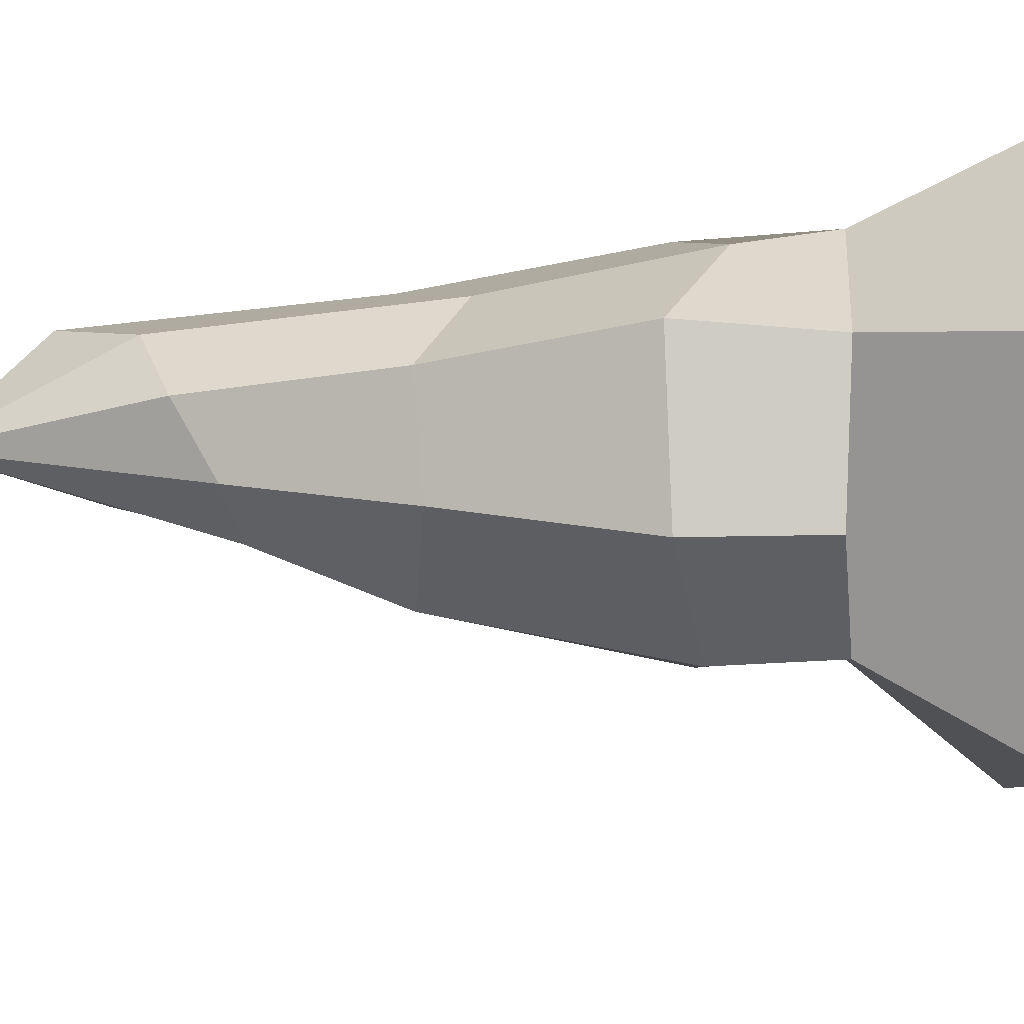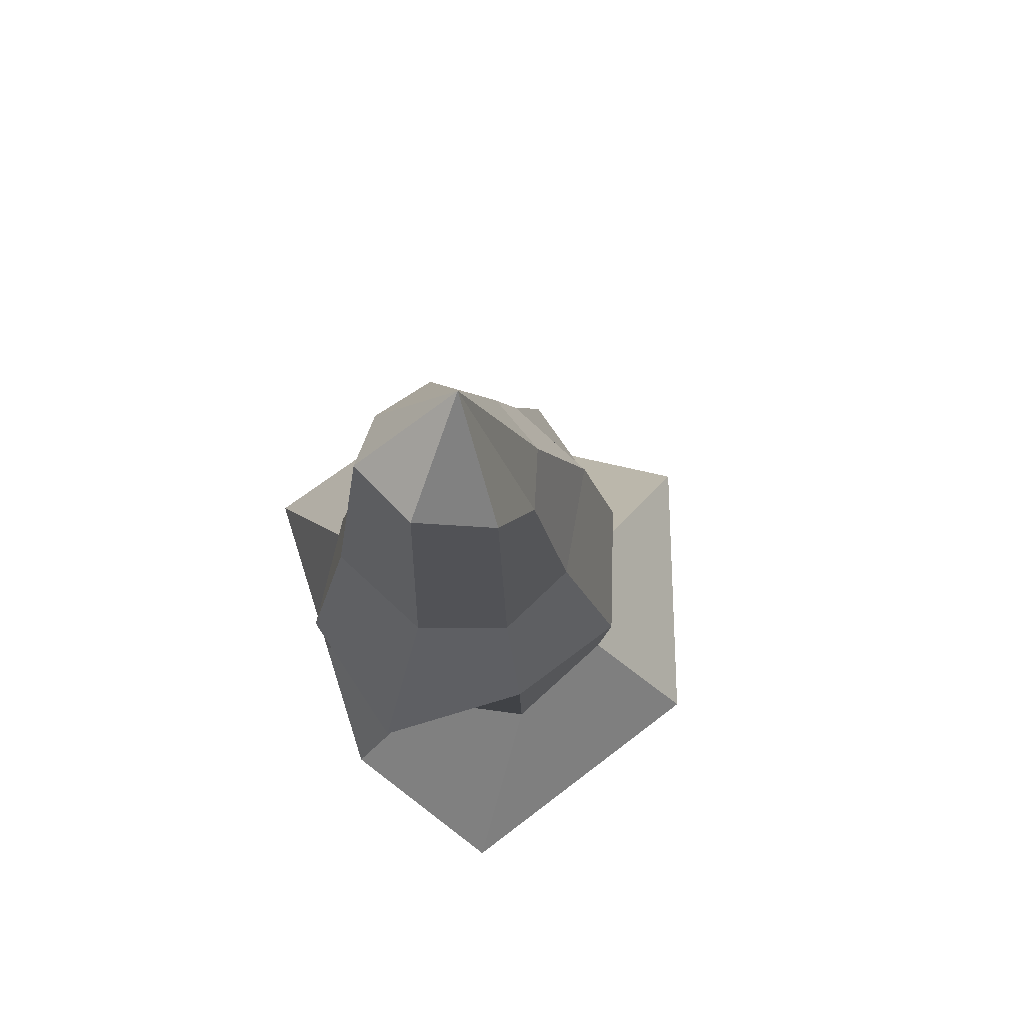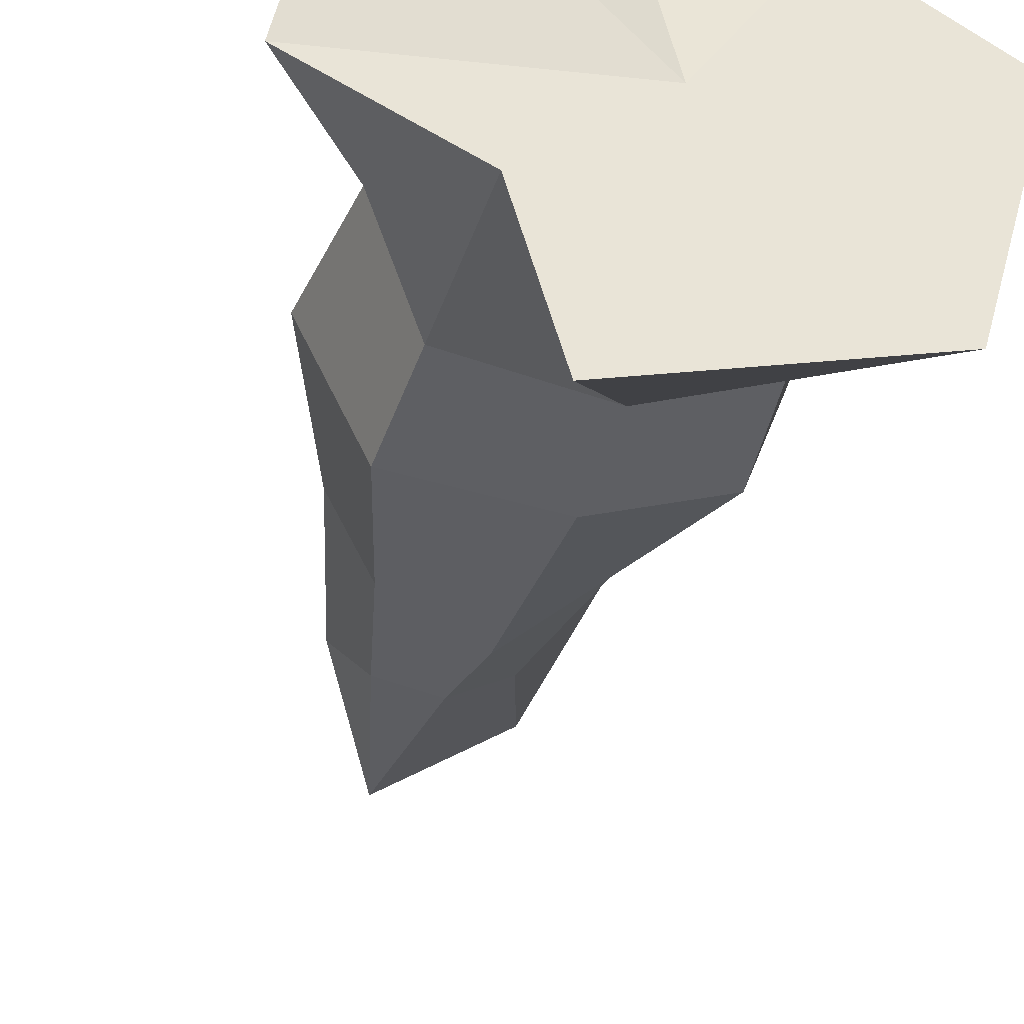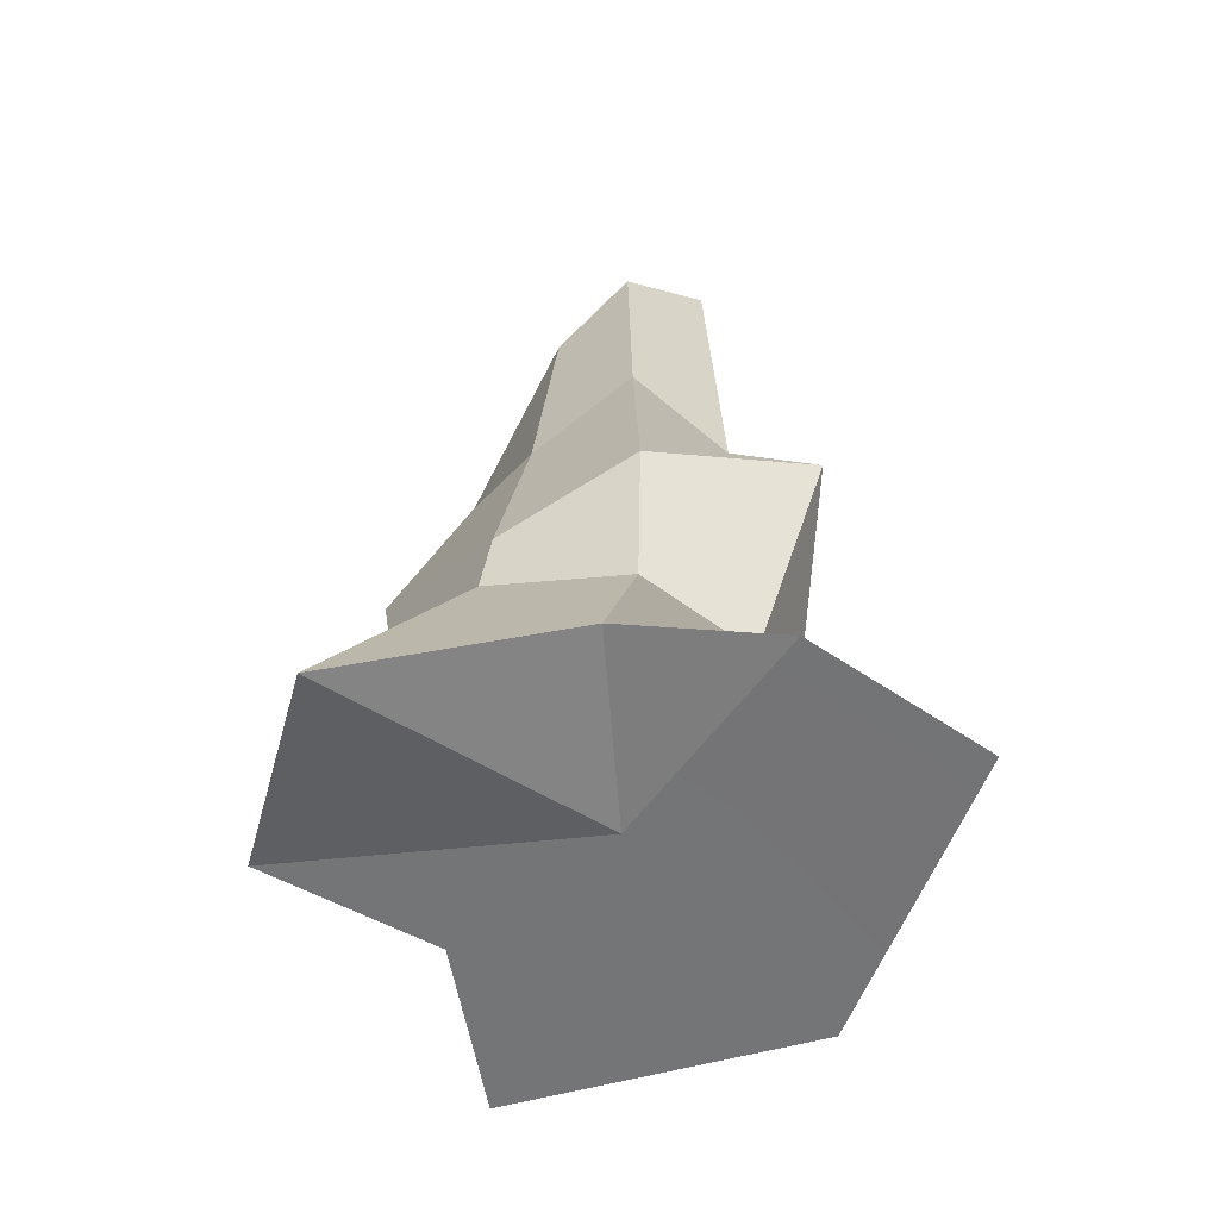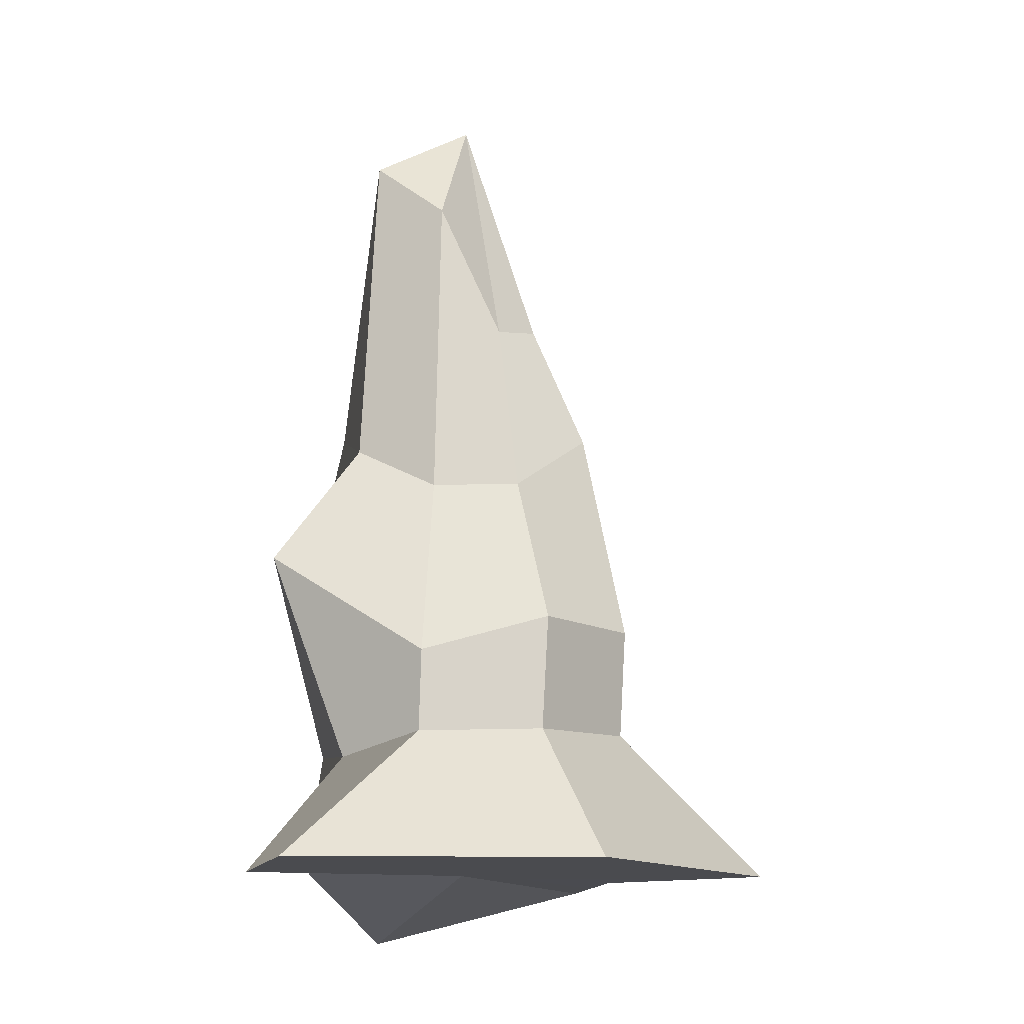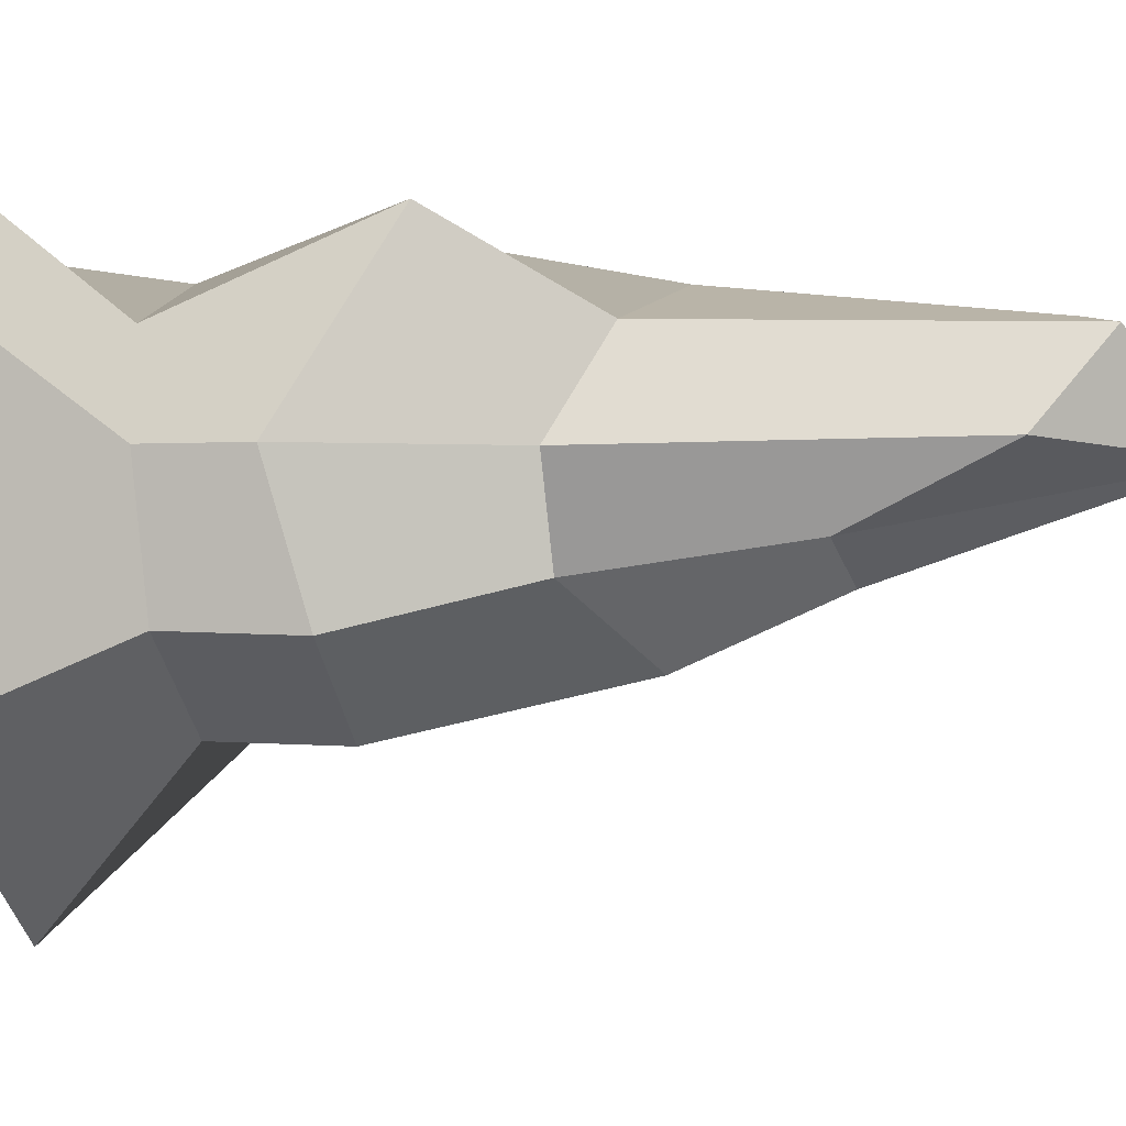
<metadata>
{"format":"obj","ext":"obj","renderer":"f3d","projection":"perspective","resolution":1024,"background":"white","views":[{"elev":-26.6,"azim":-90.5,"up":"+Z"},{"elev":73.2,"azim":68.2,"up":"+Y"},{"elev":-41.7,"azim":-16.7,"up":"+Z"},{"elev":-56.3,"azim":-4.9,"up":"+Y"},{"elev":-14.3,"azim":104.5,"up":"+Y"},{"elev":-12.1,"azim":98.8,"up":"+Z"}]}
</metadata>
<code>
g tree_pear_COL
v -0.4857 0.00291 -1.754
v -5.856e-08 0.8224 -0.9931
v -0.7869 0.9216 -0.7869
v -0.4857 0.00291 -1.754
v -0.7502 0.002511 -0.7502
v -0.7502 0.002511 -0.7502
v -0.7869 0.9216 -0.7869
v -1.069 0.8852 -2.563e-08
v -1.069 0.8852 -2.563e-08
v -1.664 0.004039 -0.3284
v -1.664 0.004039 -0.3284
v -1.069 0.8852 -2.563e-08
v -0.7187 0.8417 0.7187
v -1.664 0.004039 -0.3284
v -1.427 -0.3268 0.9958
v -4.172e-08 0.7512 0.9071
v -4.977e-08 1.543 1.092
v 0.9188 1.836 0.9188
v 0.9188 1.836 0.9188
v 0.5769 0.6756 0.5769
v -1.427 -0.3268 0.9958
v -8.583e-08 0.005591 -3.934e-08
v -1.664 0.004039 -0.3284
v -0.1762 0.08003 1.077
v -8.583e-08 0.005591 -3.934e-08
v -1.427 -0.3268 0.9958
v 0.662 0.003212 1.136
v -8.583e-08 0.005591 -3.934e-08
v -0.1762 0.08003 1.077
v 0.3131 3.359 -0.3131
v -1.144e-07 4.875 -2.861e-08
v -9.537e-09 3.439 -0.4583
v -9.537e-09 3.439 -0.4583
v -1.144e-07 4.875 -2.861e-08
v -0.3341 3.528 -0.3341
v -0.3341 3.528 -0.3341
v -1.144e-07 4.875 -2.861e-08
v -0.5065 3.741 -1.013e-08
v -0.5065 3.741 -1.013e-08
v -1.144e-07 4.875 -2.861e-08
v -0.3746 3.9 0.3746
v -0.3746 3.9 0.3746
v -1.144e-07 4.875 -2.861e-08
v -4.53e-08 4.336 0.6091
v -4.53e-08 4.336 0.6091
v -1.144e-07 4.875 -2.861e-08
v 0.4504 4.482 0.4504
v 0.4504 4.482 0.4504
v -1.144e-07 4.875 -2.861e-08
v 0.5462 4.118 -1.907e-08
v 0.5462 4.118 -1.907e-08
v -1.144e-07 4.875 -2.861e-08
v 0.3131 3.359 -0.3131
v 1.135 0.003799 -1.135
v 0.6721 0.7871 -0.6721
v -5.856e-08 0.8224 -0.9931
v -0.4857 0.00291 -1.754
v -1.427 -0.3268 0.9958
v -0.7187 0.8417 0.7187
v -4.172e-08 0.7512 0.9071
v -0.1762 0.08003 1.077
v -0.1762 0.08003 1.077
v -4.172e-08 0.7512 0.9071
v 0.5769 0.6756 0.5769
v 0.662 0.003212 1.136
v 0.662 0.003212 1.136
v 0.5769 0.6756 0.5769
v 0.9235 0.7648 -1.751e-08
v 1.61 0.003977 0.5737
v 1.61 0.003977 0.5737
v 0.9235 0.7648 -1.751e-08
v 0.6721 0.7871 -0.6721
v 1.135 0.003799 -1.135
v 0.6721 0.7871 -0.6721
v 0.72 1.438 -0.72
v -4.768e-08 1.455 -1.03
v -5.856e-08 0.8224 -0.9931
v -5.856e-08 0.8224 -0.9931
v -4.768e-08 1.455 -1.03
v -0.8155 1.629 -0.8155
v -0.7869 0.9216 -0.7869
v -0.7869 0.9216 -0.7869
v -0.8155 1.629 -0.8155
v -1.179 1.666 -2.384e-08
v -1.069 0.8852 -2.563e-08
v -1.069 0.8852 -2.563e-08
v -1.179 1.666 -2.384e-08
v -0.6686 1.336 0.6686
v -0.7187 0.8417 0.7187
v -0.7187 0.8417 0.7187
v -0.6686 1.336 0.6686
v -4.977e-08 1.543 1.092
v -4.172e-08 0.7512 0.9071
v 0.5769 0.6756 0.5769
v 0.9188 1.836 0.9188
v 0.8822 1.246 -1.192e-08
v 0.9235 0.7648 -1.751e-08
v 0.9235 0.7648 -1.751e-08
v 0.8822 1.246 -1.192e-08
v 0.72 1.438 -0.72
v 0.6721 0.7871 -0.6721
v 0.72 1.438 -0.72
v 0.4739 2.317 -0.4739
v -2.742e-08 2.689 -0.7776
v -4.768e-08 1.455 -1.03
v -4.768e-08 1.455 -1.03
v -2.742e-08 2.689 -0.7776
v -0.5411 2.646 -0.5411
v -0.8155 1.629 -0.8155
v -0.8155 1.629 -0.8155
v -0.5411 2.646 -0.5411
v -0.7802 2.698 -8.345e-09
v -1.179 1.666 -2.384e-08
v -1.179 1.666 -2.384e-08
v -0.7802 2.698 -8.345e-09
v -0.5018 2.454 0.5018
v -0.6686 1.336 0.6686
v -0.6686 1.336 0.6686
v -0.5018 2.454 0.5018
v -3.815e-08 2.802 0.8103
v -4.977e-08 1.543 1.092
v -4.977e-08 1.543 1.092
v -3.815e-08 2.802 0.8103
v 0.526 2.572 0.526
v 0.9188 1.836 0.9188
v 0.9188 1.836 0.9188
v 0.526 2.572 0.526
v 0.6628 2.292 1.609e-08
v 0.8822 1.246 -1.192e-08
v 0.8822 1.246 -1.192e-08
v 0.6628 2.292 1.609e-08
v 0.4739 2.317 -0.4739
v 0.72 1.438 -0.72
v 0.4739 2.317 -0.4739
v 0.3131 3.359 -0.3131
v -9.537e-09 3.439 -0.4583
v -2.742e-08 2.689 -0.7776
v -2.742e-08 2.689 -0.7776
v -9.537e-09 3.439 -0.4583
v -0.3341 3.528 -0.3341
v -0.5411 2.646 -0.5411
v -0.5411 2.646 -0.5411
v -0.3341 3.528 -0.3341
v -0.5065 3.741 -1.013e-08
v -0.7802 2.698 -8.345e-09
v -0.7802 2.698 -8.345e-09
v -0.5065 3.741 -1.013e-08
v -0.3746 3.9 0.3746
v -0.5018 2.454 0.5018
v -0.5018 2.454 0.5018
v -0.3746 3.9 0.3746
v -4.53e-08 4.336 0.6091
v -3.815e-08 2.802 0.8103
v -3.815e-08 2.802 0.8103
v -4.53e-08 4.336 0.6091
v 0.4504 4.482 0.4504
v 0.526 2.572 0.526
v 0.526 2.572 0.526
v 0.4504 4.482 0.4504
v 0.5462 4.118 -1.907e-08
v 0.6628 2.292 1.609e-08
v 0.6628 2.292 1.609e-08
v 0.5462 4.118 -1.907e-08
v 0.3131 3.359 -0.3131
v 0.4739 2.317 -0.4739
v -1.664 0.004039 -0.3284
v -8.583e-08 0.005591 -3.934e-08
v -0.7502 0.002511 -0.7502
v -0.4857 0.00291 -1.754
v 1.135 0.003799 -1.135
v 1.61 0.003977 0.5737
v 0.662 0.003212 1.136
g tree_pear_COL_0
f 3 2 1
f 5 3 4
f 8 7 6
f 10 9 6
f 13 12 11
f 15 13 14
f 18 17 16
f 20 19 16
f 23 22 21
f 26 25 24
f 29 28 27
f 32 31 30
f 35 34 33
f 38 37 36
f 41 40 39
f 44 43 42
f 47 46 45
f 50 49 48
f 53 52 51
f 56 55 54
f 57 56 54
f 60 59 58
f 61 60 58
f 64 63 62
f 65 64 62
f 68 67 66
f 69 68 66
f 72 71 70
f 73 72 70
f 76 75 74
f 77 76 74
f 80 79 78
f 81 80 78
f 84 83 82
f 85 84 82
f 88 87 86
f 89 88 86
f 92 91 90
f 93 92 90
f 96 95 94
f 97 96 94
f 100 99 98
f 101 100 98
f 104 103 102
f 105 104 102
f 108 107 106
f 109 108 106
f 112 111 110
f 113 112 110
f 116 115 114
f 117 116 114
f 120 119 118
f 121 120 118
f 124 123 122
f 125 124 122
f 128 127 126
f 129 128 126
f 132 131 130
f 133 132 130
f 136 135 134
f 137 136 134
f 140 139 138
f 141 140 138
f 144 143 142
f 145 144 142
f 148 147 146
f 149 148 146
f 152 151 150
f 153 152 150
f 156 155 154
f 157 156 154
f 160 159 158
f 161 160 158
f 164 163 162
f 165 164 162
f 168 167 166
f 169 167 168
f 170 167 169
f 171 167 170
f 172 167 171

</code>
